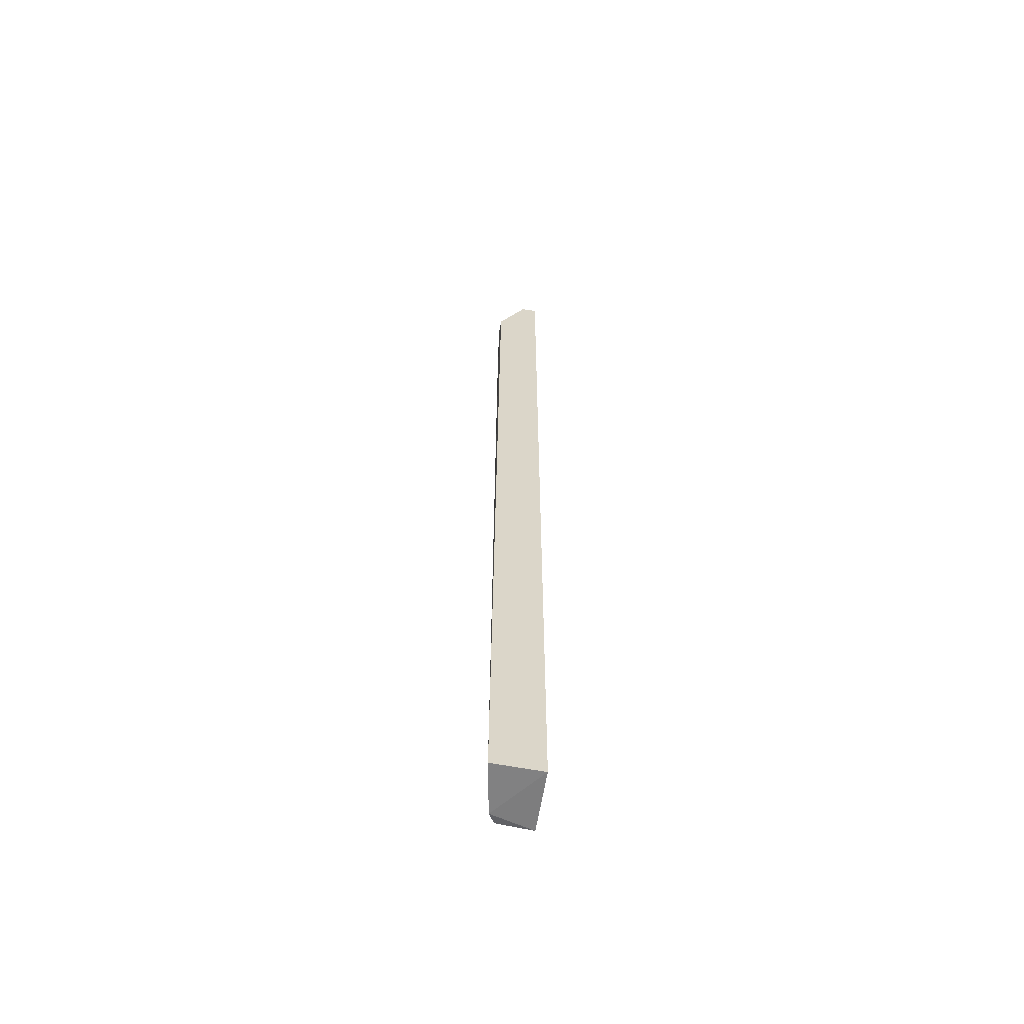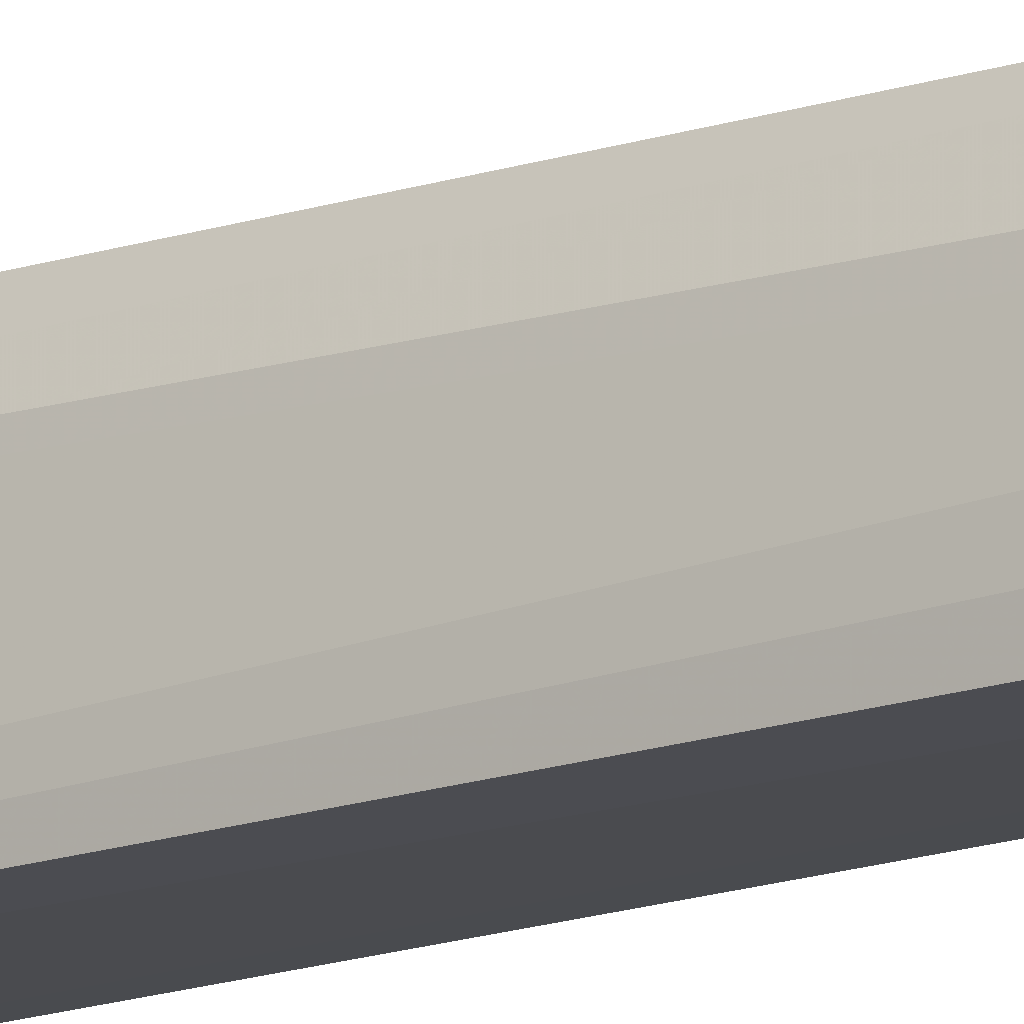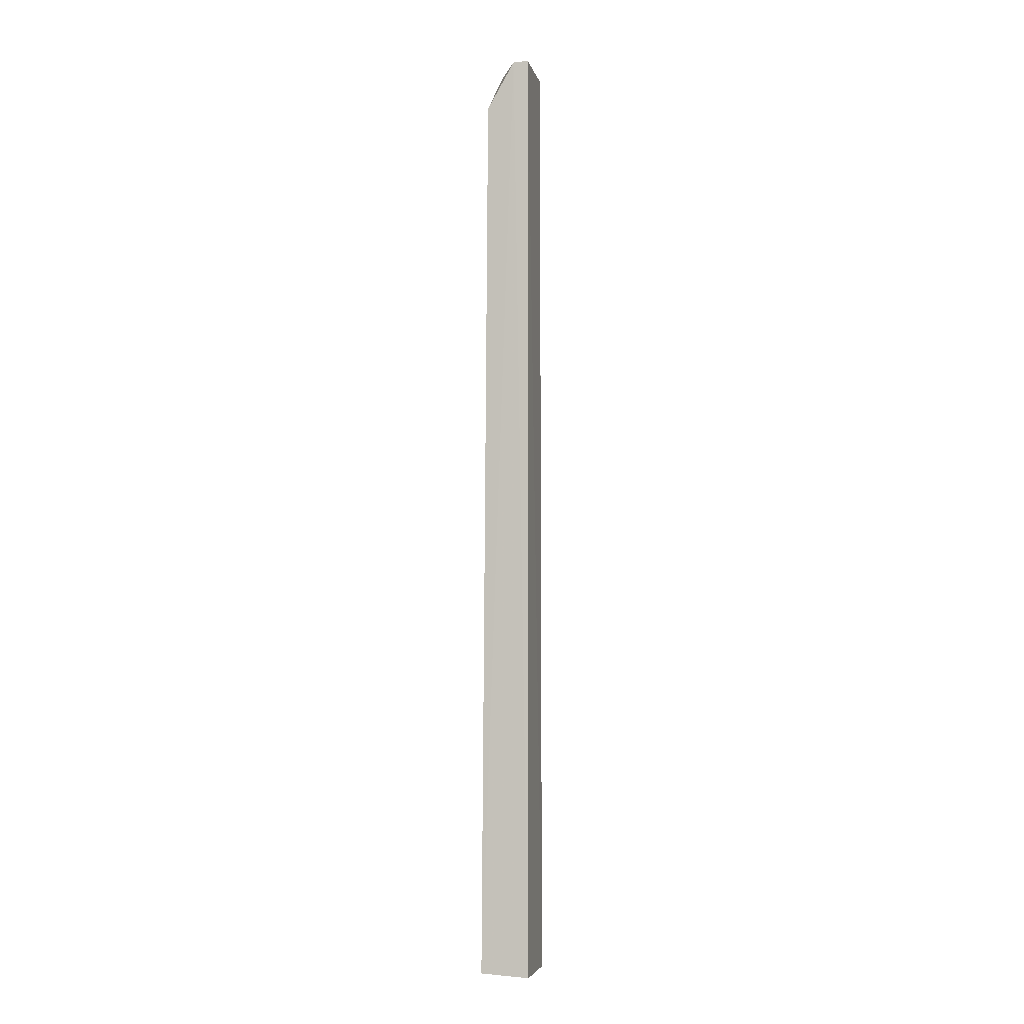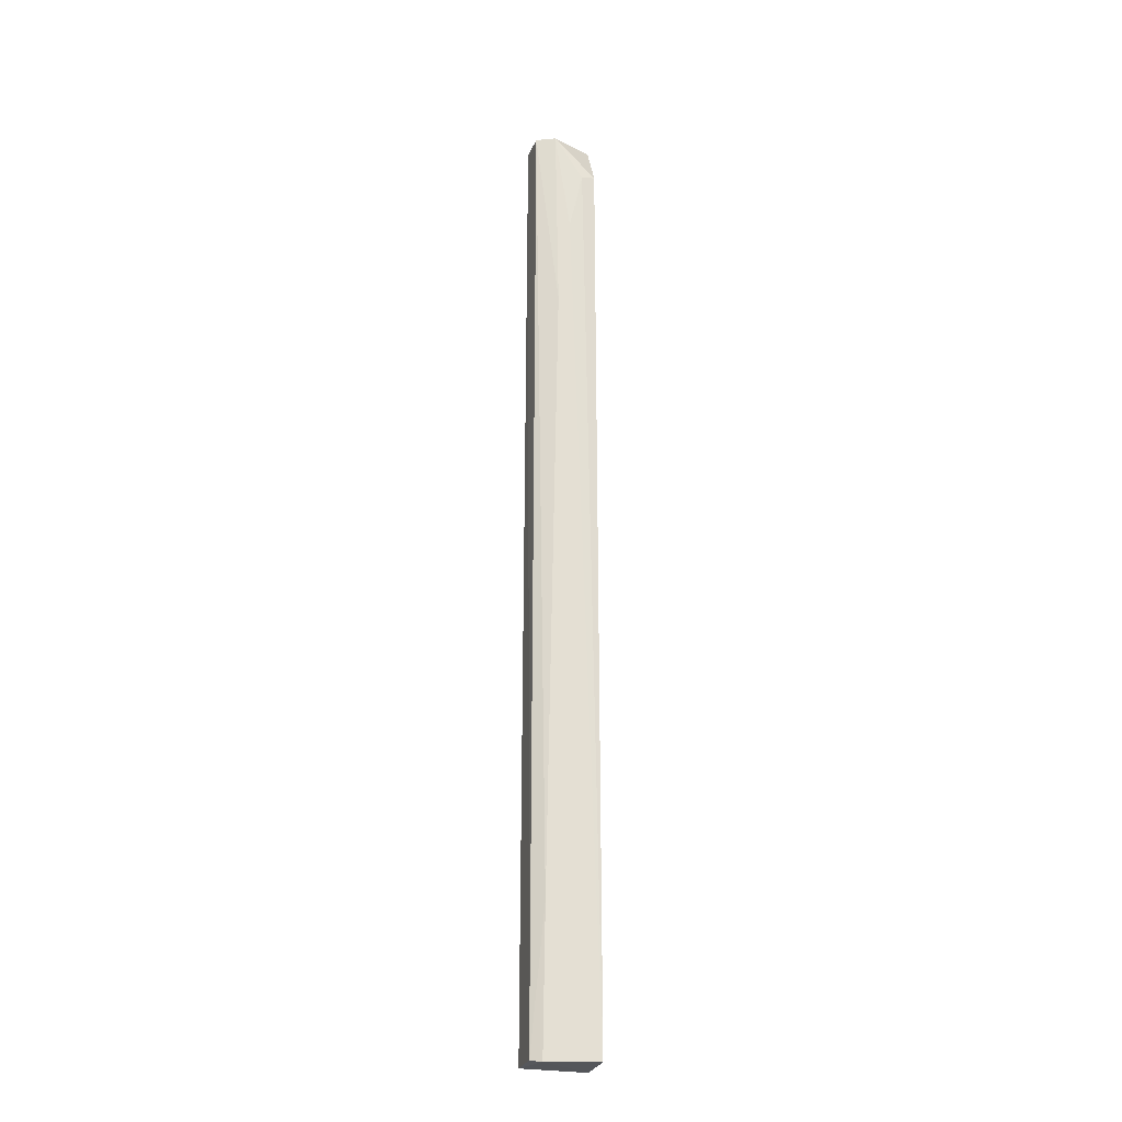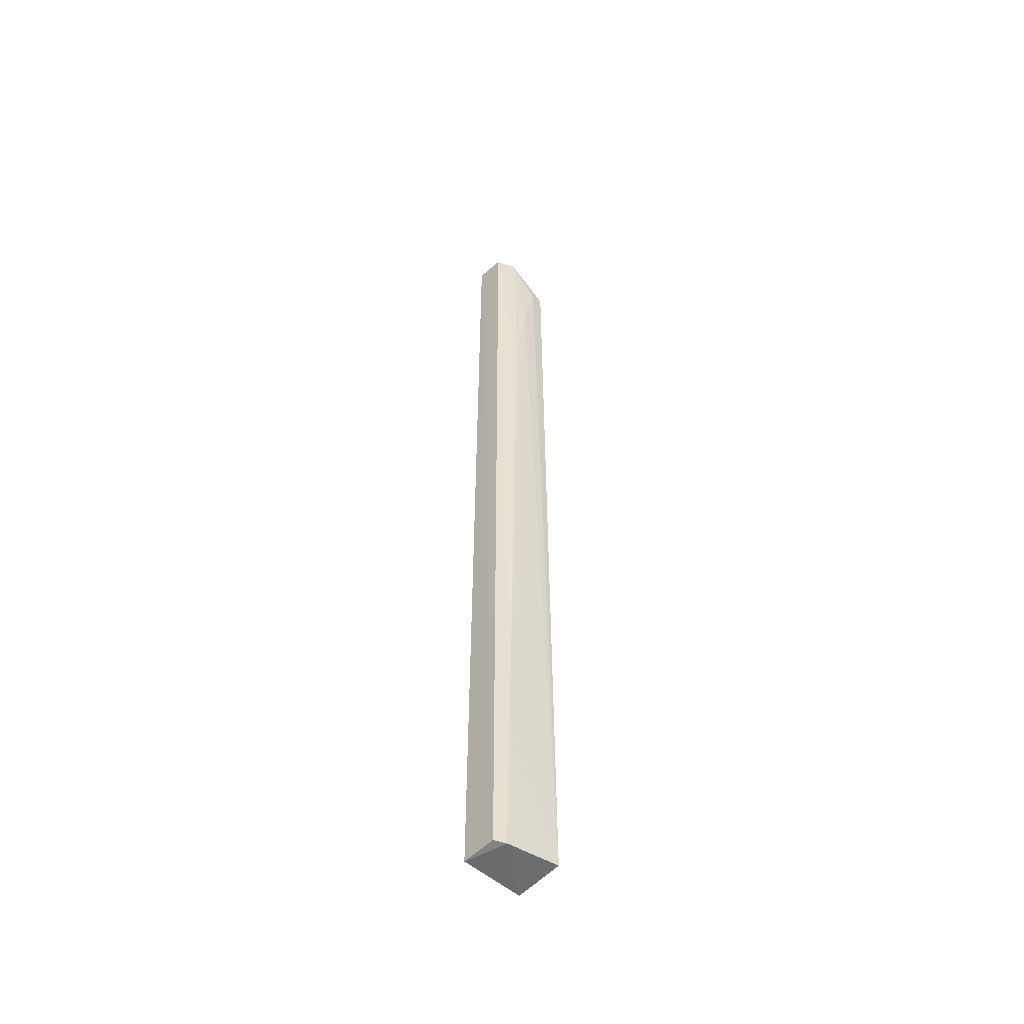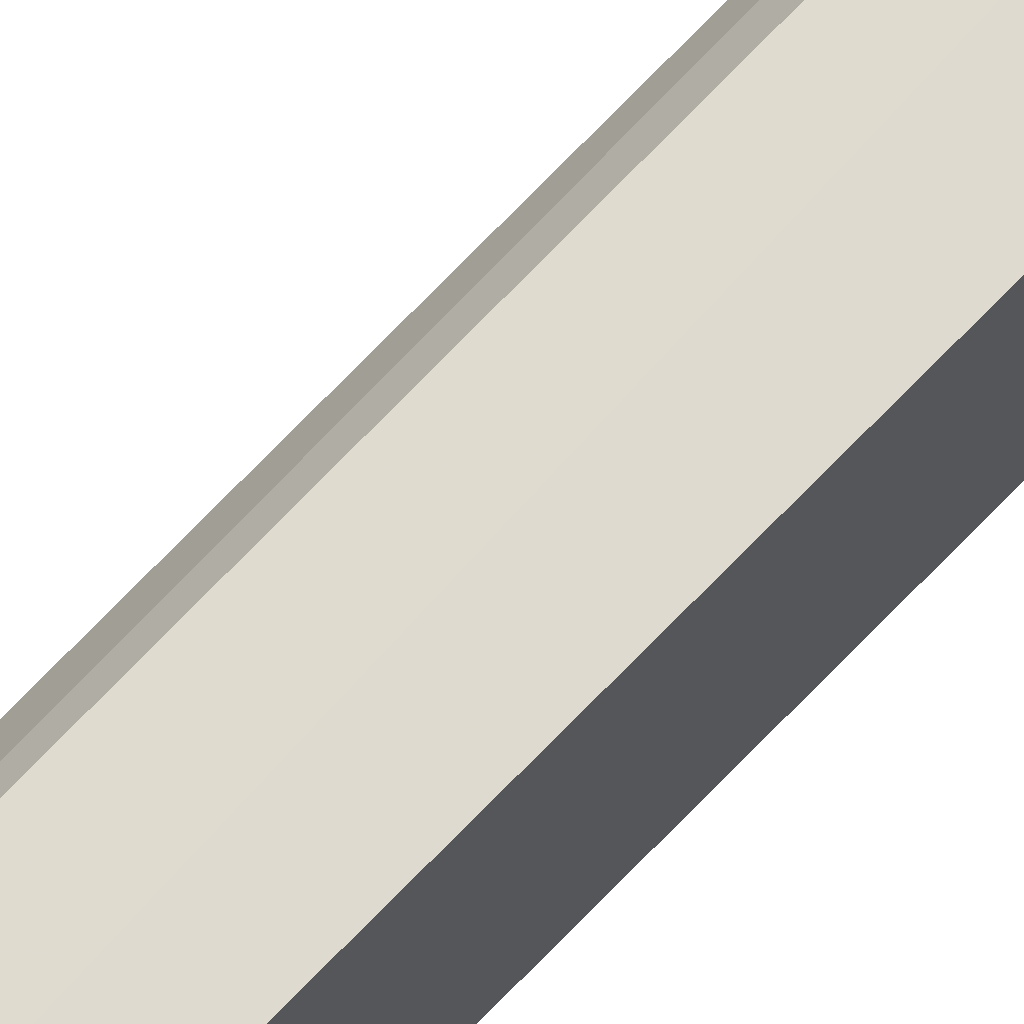
<metadata>
{"format":"obj","ext":"obj","renderer":"f3d","projection":"perspective","resolution":1024,"background":"white","views":[{"elev":-60.5,"azim":-9.3,"up":"+Z"},{"elev":-13.7,"azim":-50.2,"up":"+Y"},{"elev":-5.1,"azim":13.0,"up":"+Z"},{"elev":-22.4,"azim":-105.2,"up":"+Z"},{"elev":-51.2,"azim":-133.2,"up":"+Z"},{"elev":71.3,"azim":43.9,"up":"+Y"}]}
</metadata>
<code>
v -0.00376 0.04407 0.1279
v -0.003742 0.0359 0.1282
v -0.003694 0.04436 0.001507
v -0.009142 0.04288 0.001604
v -0.009564 0.03781 0.1215
v -0.003762 0.03593 0.001285
v -0.008331 0.04427 0.001812
v -0.008681 0.04139 0.1279
v -0.01031 0.03601 0.001653
v -0.005798 0.03591 0.1281
v -0.007651 0.04389 0.1278
v -0.009228 0.04108 0.102
v -0.00953 0.03604 0.1217
v -0.009216 0.04263 0.02035
v -0.009442 0.03955 0.1136
f 1 2 3
f 6 3 2
f 6 4 3
f 7 1 3
f 7 3 4
f 8 2 1
f 9 4 6
f 10 2 8
f 10 9 6
f 10 6 2
f 11 8 1
f 11 1 7
f 12 8 11
f 13 10 8
f 13 8 5
f 13 5 9
f 13 9 10
f 14 11 7
f 14 7 4
f 14 12 11
f 14 4 9
f 15 5 8
f 15 8 12
f 15 9 5
f 15 14 9
f 15 12 14

</code>
